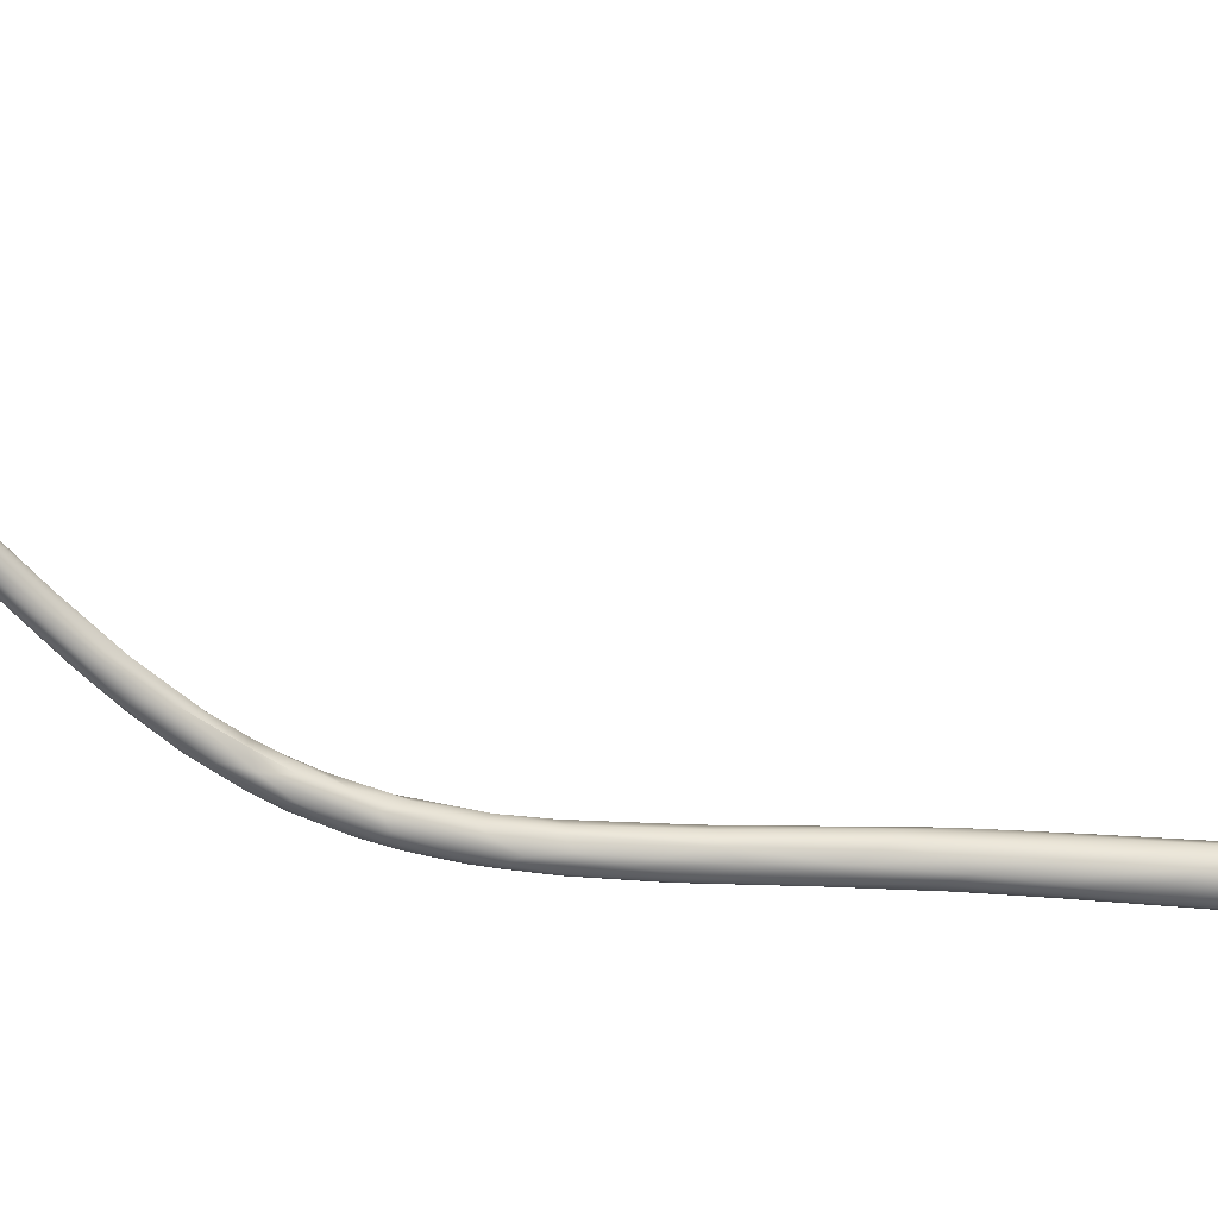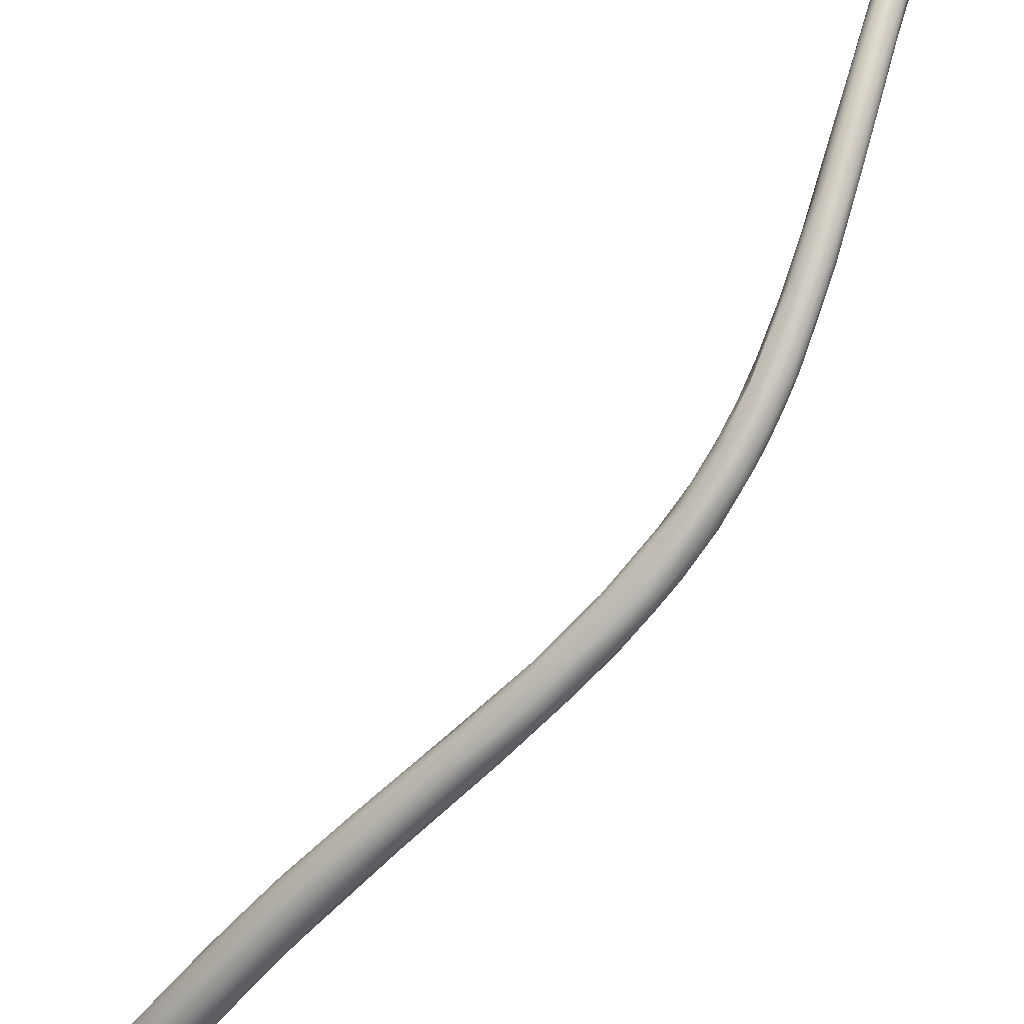
<metadata>
{"format":"obj","ext":"obj","renderer":"f3d","projection":"perspective","resolution":1024,"background":"white","views":[{"elev":45.5,"azim":94.9,"up":"+Z"},{"elev":-54.1,"azim":-37.0,"up":"+Z"}]}
</metadata>
<code>
v -51.81 -122.4 1554
v -51.81 -122.1 1554
v -51.82 -124 1554
v -51.8 -124.2 1553
v -51.2 -119.1 1554
v -51.58 -119.9 1554
v -51.49 -119.5 1554
v -51.31 -119.5 1554
v -51.1 -120 1553
v -51.1 -119.4 1554
v -51.72 -120.7 1554
v -51.63 -120.6 1553
v -51.5 -120.3 1553
v -51.39 -120.4 1553
v -51.2 -120.7 1553
v -51.49 -121.4 1553
v -51.2 -121.5 1553
v -51.69 -121.9 1553
v -51.3 -122.3 1553
v -51.11 -122.3 1553
v -51.74 -122.9 1553
v -51.5 -122.9 1553
v -51.3 -123.1 1553
v -51.75 -124.1 1553
v -51.6 -123.5 1553
v -51.59 -124.8 1553
v -51.4 -124.3 1553
v -51.09 -124.6 1553
v -51.79 -125.4 1554
v -51.67 -125.5 1553
v -51.68 -126.9 1554
v -51.4 -126.8 1553
v -51.19 -127.2 1553
v -51.51 -127.5 1553
v -51.39 -127.8 1553
v -51.5 -128.4 1554
v -51.21 -128.5 1553
v -51.31 -129.5 1554
v -51.2 -129.3 1553
v -51.01 -131.2 1554
v -51.54 -119.2 1554
v -51.5 -119.3 1554
v -51.44 -119.1 1554
v -51.42 -119 1554
v -51.49 -119.1 1554
v -51.49 -119.1 1554
v -51.45 -119.1 1554
v -51.4 -118.9 1554
v -51.3 -119.1 1554
v -51.3 -119 1554
v -51.3 -118.9 1554
v -51.29 -118.8 1554
v -51.3 -118.9 1554
v -51.19 -119 1554
v -51.19 -118.9 1554
v -51.19 -118.8 1554
v -51.11 -118.8 1554
v -51.62 -119.8 1554
v -51.64 -120 1554
v -51.55 -119.4 1554
v -51.51 -120.3 1554
v -51.2 -120.5 1554
v -51.59 -121.5 1554
v -51.4 -121.3 1554
v -51.18 -121.5 1554
v -51.73 -122.6 1554
v -51.38 -122.4 1554
v -51.47 -123.9 1554
v -51.71 -125.3 1554
v -51.72 -126.3 1554
v -51.57 -127.3 1554
v -51.49 -126.9 1554
v -51.63 -127.5 1554
v -51.27 -128.1 1554
v -51.39 -129.5 1554
v -51.4 -129.2 1554
v -51.04 -131.7 1554
v -51.38 -119.1 1555
v -51.19 -119 1555
v -51.2 -119.2 1555
v -51.31 -119.4 1555
v -51.2 -119.9 1555
v -51.19 -119.4 1555
v -51.12 -142.1 1560
v -51.14 -142.5 1560
v -51.22 -142.6 1560
v -51.17 -142.5 1560
v -51.33 -143.1 1561
v -51.23 -143.2 1561
v -51.35 -143.3 1561
v -51.37 -143.6 1561
v -51.28 -143.5 1562
v -51.3 -144.1 1562
v -51.19 -143.8 1561
v -51.43 -143.9 1562
v -51.4 -144 1562
v -51.18 -143.9 1562
v -51.2 -144.6 1562
v -51.09 -144.2 1563
v -51.45 -144.6 1563
v -51.45 -144.5 1563
v -51.42 -144.8 1563
v -51.39 -144.8 1563
v -51.44 -145 1563
v -51.3 -145 1563
v -51.3 -144.8 1564
v -51.09 -144.9 1564
v -51.36 -145.5 1564
v -51.39 -145.4 1564
v -51.34 -145.3 1564
v -51.3 -145.4 1564
v -51.2 -145.4 1563
v -51.19 -145.7 1564
v -51.19 -145.2 1564
v -51.1 -145.5 1564
v -51.08 -145.3 1564
v -51.33 -145.7 1564
v -51.28 -145.9 1565
v -51.28 -145.8 1565
v -51.23 -145.8 1565
v -51.2 -146 1564
v -51.14 -146.3 1565
v -51.19 -146.2 1565
v -51.15 -146.1 1565
v -51.1 -146 1565
v -51.07 -146.5 1565
v -51.08 -146.4 1565
v -51 -119 1554
v -50.9 -119.3 1554
v -50.8 -119 1554
v -50.71 -119.1 1554
v -50.89 -120 1553
v -50.7 -120 1554
v -50.7 -119.5 1554
v -51 -120.5 1553
v -50.81 -120.7 1553
v -50.67 -120.8 1554
v -50.61 -120.9 1554
v -51 -121.2 1553
v -50.8 -121.6 1553
v -50.73 -121.5 1553
v -50.65 -121.5 1554
v -50.91 -122.5 1553
v -50.72 -122.3 1554
v -50.77 -123.5 1553
v -50.75 -123.7 1554
v -50.75 -125.3 1554
v -50.74 -125.3 1554
v -50.84 -125.6 1553
v -50.75 -126.7 1553
v -50.62 -127.5 1554
v -50.78 -128.4 1553
v -51 -129.7 1553
v -50.81 -129.6 1553
v -50.5 -129.3 1554
v -50.44 -129.5 1554
v -50.9 -131.1 1554
v -50.5 -131.3 1554
v -50.71 -131.5 1554
v -50.71 -132.1 1554
v -50.51 -132.4 1554
v -51.01 -118.9 1554
v -51 -118.8 1554
v -50.99 -118.7 1554
v -51 -118.8 1554
v -50.9 -118.8 1554
v -50.82 -118.9 1554
v -50.8 -118.8 1554
v -50.81 -118.8 1554
v -50.7 -118.9 1554
v -50.71 -118.9 1554
v -50.6 -119.1 1554
v -50.6 -118.9 1554
v -50.61 -118.9 1554
v -50.6 -118.9 1554
v -50.48 -119.1 1554
v -50.44 -119.4 1554
v -50.5 -119 1554
v -50.43 -119.1 1554
v -50.47 -119 1554
v -50.41 -119.1 1554
v -50.44 -119.1 1554
v -50.38 -119.4 1554
v -50.4 -119.2 1554
v -51.01 -120.1 1555
v -50.59 -120.1 1554
v -50.41 -119.4 1554
v -51 -120.9 1554
v -50.8 -120.8 1554
v -50.81 -120.3 1554
v -50.65 -120.9 1554
v -50.55 -120.5 1554
v -50.76 -121.6 1554
v -50.9 -121.9 1554
v -50.9 -122.5 1554
v -50.75 -122.5 1554
v -51 -123.5 1554
v -50.85 -123.6 1554
v -51.01 -125.3 1554
v -50.83 -125.1 1554
v -50.8 -127.3 1554
v -50.71 -126.9 1554
v -50.99 -128.1 1554
v -50.78 -128.5 1554
v -50.48 -128.9 1554
v -50.56 -129 1554
v -50.35 -130.5 1554
v -50.81 -131 1554
v -50.5 -131 1554
v -50.99 -131.8 1554
v -51.01 -131.3 1554
v -50.78 -132.6 1554
v -50.31 -132.9 1554
v -50.8 -133.2 1554
v -50.78 -133.2 1554
v -50.5 -133.1 1554
v -50.62 -133.9 1554
v -50.4 -134.2 1554
v -50.3 -134.1 1554
v -51.01 -118.9 1555
v -51.01 -119.1 1555
v -51 -119.3 1555
v -50.89 -118.9 1555
v -50.9 -119 1555
v -50.88 -119.1 1555
v -50.8 -119.3 1555
v -50.7 -118.9 1555
v -50.71 -119.1 1555
v -50.53 -119.1 1555
v -50.6 -119.2 1555
v -50.47 -119.3 1555
v -50.99 -119.6 1555
v -50.7 -119.5 1555
v -50.6 -119.4 1555
v -50.5 -119.5 1555
v -50.6 -133.5 1555
v -50.42 -133.3 1555
v -50.4 -134.5 1555
v -50.52 -135.1 1555
v -50.54 -134.8 1555
v -50.3 -135.8 1555
v -50.33 -136.9 1555
v -50.39 -136.2 1555
v -50.39 -136.7 1555
v -50.38 -137 1556
v -50.3 -137 1556
v -50.39 -137.7 1556
v -50.34 -137.7 1556
v -50.32 -137.9 1556
v -50.38 -137.8 1556
v -50.31 -138.6 1556
v -50.43 -138.4 1556
v -50.3 -138.1 1556
v -50.47 -138.7 1556
v -50.48 -139 1557
v -50.31 -138.8 1557
v -50.3 -139.4 1557
v -50.63 -139.8 1558
v -50.7 -140.2 1558
v -50.61 -140.1 1557
v -50.59 -140.5 1558
v -50.5 -140.7 1558
v -50.29 -140.2 1557
v -50.51 -140 1558
v -50.79 -140.6 1558
v -50.31 -140.8 1558
v -50.31 -140.2 1558
v -50.76 -141 1558
v -50.7 -141.2 1558
v -50.51 -141.3 1558
v -50.6 -141 1559
v -50.93 -141.4 1559
v -50.95 -141.3 1559
v -50.81 -141.1 1559
v -50.41 -141.2 1559
v -50.35 -141.6 1559
v -50.37 -141.5 1559
v -50.79 -142 1559
v -50.6 -142 1559
v -50.46 -141.9 1559
v -50.99 -142.2 1559
v -50.91 -142 1560
v -50.81 -142.5 1560
v -50.7 -142 1560
v -50.58 -142.1 1560
v -51 -142.8 1560
v -51 -142.8 1561
v -50.8 -143.1 1560
v -50.81 -142.7 1561
v -50.63 -142.8 1560
v -50.99 -143.4 1561
v -50.78 -143.3 1561
v -51 -144 1562
v -50.91 -143.5 1562
v -50.77 -143.4 1561
v -50.78 -143.4 1561
v -50.88 -144.1 1562
v -50.85 -144 1562
v -50.94 -144.3 1563
v -50.9 -144.8 1563
v -50.99 -145.1 1563
v -50.92 -144.9 1563
v -51 -145.7 1564
v -50.88 -145.5 1564
v -50.84 -145.5 1564
v -50.9 -145.4 1564
v -51.01 -146.4 1565
v -50.76 -146.1 1565
v -50.76 -145.9 1565
v -50.73 -146 1565
v -51 -146.5 1565
v -51 -146.6 1565
v -51 -146.3 1566
v -51 -146.5 1566
v -50.99 -146.4 1566
v -50.91 -146.2 1565
v -50.9 -146.3 1566
v -50.9 -146.4 1566
v -50.9 -146.5 1566
v -50.8 -146.5 1565
v -50.81 -146 1565
v -50.74 -146.2 1565
v -50.8 -146.6 1566
v -50.8 -146.3 1566
v -50.8 -146.4 1566
v -50.8 -146.5 1566
v -50.67 -146.5 1565
v -50.63 -146.3 1565
v -50.62 -146.4 1565
v -50.64 -146.5 1565
v -50.71 -146.6 1565
v -50.7 -146.3 1566
v -50.64 -146.4 1565
v -50.71 -146.4 1566
v -50.67 -146.5 1566
v -50.9 -146.6 1565
v -50.9 -146.6 1565
v -50.9 -146.6 1566
v -50.8 -146.6 1565
v -50.8 -146.6 1565
v -50.22 -131.7 1554
v -50.17 -131.2 1554
v -50.15 -131.6 1554
v -50.18 -131.9 1554
v -50.05 -132.3 1554
v -50.11 -133.2 1554
v -49.95 -133.3 1554
v -49.91 -133.2 1554
v -50.1 -134.1 1554
v -49.91 -134.4 1554
v -49.78 -134.4 1554
v -49.76 -134.2 1554
v -50.1 -134.9 1554
v -49.91 -135.1 1554
v -49.8 -134.9 1554
v -50.11 -135.6 1554
v -49.91 -135.7 1555
v -49.8 -135.6 1555
v -50.2 -133.4 1555
v -50.01 -133.1 1555
v -49.83 -133.9 1555
v -49.92 -134.5 1555
v -50.1 -134.7 1555
v -49.68 -135.2 1555
v -49.68 -135 1555
v -50.2 -135.6 1555
v -49.68 -135.9 1555
v -49.64 -136 1555
v -50.2 -136.8 1555
v -50.1 -136.3 1555
v -49.9 -136.9 1555
v -49.71 -136.6 1555
v -49.63 -136.8 1555
v -49.61 -136.1 1555
v -50.09 -137.3 1555
v -49.92 -136 1555
v -50.01 -136.6 1556
v -49.81 -136.1 1556
v -49.59 -136.7 1555
v -50.2 -137.7 1555
v -50.19 -137.5 1556
v -49.91 -137.7 1555
v -49.91 -137.4 1556
v -49.71 -137.6 1555
v -49.61 -137.4 1556
v -49.62 -137.7 1556
v -50.1 -138.1 1556
v -49.91 -138.5 1556
v -49.72 -138.2 1556
v -50.02 -138.2 1557
v -49.74 -138 1556
v -50.1 -138.9 1556
v -49.91 -139.1 1556
v -49.85 -139.2 1557
v -49.72 -138.7 1556
v -49.72 -138.6 1557
v -50.1 -139.5 1557
v -50.1 -139.2 1557
v -50.1 -140 1557
v -49.96 -140 1557
v -49.97 -139.7 1557
v -50.12 -140.6 1558
v -50.2 -140.4 1558
v -50.17 -140.7 1558
v -51.09 -144.9 1564
v -50.47 -138.7 1556
v -50.51 -140 1558
v -50.81 -141.1 1559
v -50.76 -146.1 1565
v -50.8 -146.5 1565
v -50.02 -138.2 1557
g grp1
f 1 3 2
f 59 2 66
f 2 3 66
f 21 24 4
f 1 4 3
f 4 29 3
f 7 49 8
f 10 8 5
f 8 49 5
f 5 128 10
f 128 129 10
f 6 11 58
f 60 7 58
f 6 8 13
f 14 13 8
f 8 6 7
f 58 7 6
f 9 14 8
f 9 8 10
f 9 10 129
f 9 132 135
f 12 18 11
f 6 13 12
f 11 6 12
f 12 13 14
f 9 15 14
f 9 135 15
f 15 135 139
f 18 1 11
f 1 2 11
f 11 2 59
f 12 14 16
f 18 12 16
f 14 15 16
f 15 17 16
f 15 139 17
f 18 16 22
f 21 18 22
f 18 21 1
f 22 16 19
f 17 19 16
f 19 20 23
f 20 28 23
f 20 19 17
f 17 139 20
f 139 143 20
f 20 143 28
f 4 1 21
f 22 25 21
f 19 23 22
f 22 23 27
f 23 28 27
f 21 25 24
f 27 25 22
f 25 26 24
f 24 30 4
f 26 25 27
f 24 26 30
f 29 4 30
f 30 31 29
f 30 34 31
f 29 31 70
f 29 69 3
f 29 70 69
f 32 26 27
f 33 27 28
f 33 32 27
f 30 32 34
f 30 26 32
f 70 31 73
f 32 35 34
f 34 36 31
f 73 31 36
f 33 37 32
f 37 35 32
f 36 75 73
f 34 39 38
f 36 34 38
f 36 38 75
f 34 35 39
f 39 35 37
f 153 37 33
f 37 153 39
f 38 210 75
f 157 39 153
f 38 40 210
f 39 157 40
f 38 39 40
f 43 7 60
f 43 60 45
f 60 41 45
f 46 44 45
f 41 46 45
f 41 58 59
f 46 41 47
f 59 42 41
f 49 7 43
f 44 43 45
f 48 51 44
f 46 48 44
f 47 48 46
f 41 42 47
f 78 47 42
f 50 49 43
f 50 44 51
f 55 50 51
f 50 43 44
f 48 52 51
f 53 52 48
f 47 53 48
f 78 53 47
f 5 49 54
f 49 50 54
f 54 50 55
f 55 51 57
f 52 56 57
f 51 52 57
f 52 53 56
f 128 5 54
f 163 55 57
f 54 162 128
f 162 55 163
f 162 54 55
f 168 163 164
f 164 163 57
f 164 57 165
f 165 57 56
f 165 56 220
f 56 53 220
f 58 11 59
f 60 58 41
f 59 61 42
f 63 61 59
f 63 64 61
f 61 62 82
f 61 64 62
f 62 185 82
f 185 62 188
f 63 59 66
f 64 67 65
f 62 64 65
f 188 65 194
f 62 65 188
f 64 63 67
f 194 65 195
f 63 66 68
f 63 68 67
f 65 67 197
f 195 65 197
f 3 69 66
f 66 69 72
f 72 68 66
f 199 197 67
f 67 68 199
f 70 71 69
f 71 72 69
f 70 73 71
f 73 76 71
f 68 72 74
f 211 72 71
f 76 211 71
f 72 211 74
f 199 68 203
f 68 74 203
f 73 75 76
f 203 74 208
f 211 208 74
f 75 77 76
f 75 210 77
f 77 211 76
f 81 78 42
f 79 53 78
f 80 79 78
f 81 80 78
f 80 81 83
f 222 80 83
f 79 80 221
f 221 80 222
f 79 220 53
f 81 42 61
f 81 61 82
f 81 82 83
f 185 232 82
f 222 83 232
f 83 82 232
f 84 273 86
f 272 85 86
f 88 87 84
f 84 86 88
f 281 85 272
f 85 281 89
f 286 89 281
f 92 282 87
f 282 92 287
f 86 89 91
f 91 88 86
f 85 89 86
f 286 94 89
f 94 286 291
f 87 88 90
f 87 90 92
f 287 92 97
f 88 95 90
f 88 91 95
f 89 93 91
f 93 89 94
f 94 291 293
f 91 100 95
f 96 90 95
f 101 96 95
f 95 100 101
f 90 96 92
f 106 92 96
f 106 97 92
f 99 294 97
f 99 299 294
f 103 91 93
f 100 91 103
f 103 93 105
f 93 94 98
f 98 105 93
f 94 293 98
f 98 293 115
f 293 301 115
f 96 101 102
f 100 104 101
f 101 104 102
f 100 103 104
f 106 96 102
f 114 97 106
f 99 97 114
f 103 108 104
f 103 111 108
f 103 105 111
f 105 98 112
f 112 111 105
f 112 98 115
f 106 102 110
f 114 106 110
f 107 99 114
f 299 99 405
f 104 109 102
f 104 108 109
f 110 102 109
f 108 117 109
f 108 118 117
f 109 117 110
f 112 113 111
f 113 108 111
f 108 121 118
f 108 113 121
f 113 112 115
f 116 107 114
f 301 303 115
f 115 303 113
f 114 110 120
f 120 110 119
f 119 110 117
f 117 123 119
f 117 118 123
f 119 123 120
f 114 120 125
f 125 120 124
f 124 120 123
f 121 122 118
f 121 307 122
f 121 113 307
f 116 114 316
f 118 122 123
f 122 126 123
f 126 127 123
f 124 123 127
f 316 114 125
f 122 311 126
f 122 307 311
f 311 312 126
f 127 313 124
f 126 314 127
f 126 312 314
f 125 124 313
f 313 127 315
f 315 127 314
f 128 167 130
f 130 129 128
f 130 131 129
f 9 129 132
f 129 134 132
f 134 133 132
f 129 131 134
f 133 134 177
f 137 133 177
f 172 134 131
f 172 177 134
f 136 139 135
f 132 136 135
f 140 139 136
f 132 133 136
f 137 136 133
f 140 136 137
f 141 140 137
f 137 138 144
f 138 142 144
f 138 192 142
f 143 139 140
f 141 137 144
f 142 196 144
f 144 196 146
f 141 145 140
f 141 144 145
f 146 196 198
f 143 149 28
f 149 143 140
f 140 145 149
f 145 144 146
f 146 198 148
f 149 145 147
f 145 146 147
f 147 146 148
f 149 147 150
f 150 147 151
f 147 148 151
f 150 151 155
f 154 28 152
f 149 152 28
f 152 149 150
f 152 150 155
f 148 202 151
f 154 33 28
f 155 151 156
f 151 205 156
f 33 154 153
f 154 159 153
f 159 157 153
f 154 158 159
f 152 158 154
f 152 155 341
f 155 156 343
f 341 155 343
f 158 152 341
f 157 160 40
f 159 160 157
f 158 161 159
f 159 161 160
f 158 213 161
f 341 346 158
f 158 346 213
f 212 40 160
f 128 162 167
f 163 168 167
f 162 163 167
f 169 164 165
f 169 165 166
f 166 165 220
f 223 166 220
f 169 168 164
f 166 171 169
f 223 171 166
f 223 227 171
f 167 170 130
f 130 170 131
f 170 167 168
f 170 172 131
f 170 168 173
f 170 173 172
f 168 169 174
f 169 171 174
f 171 175 174
f 175 171 227
f 175 227 229
f 176 177 172
f 173 176 172
f 173 178 176
f 168 174 173
f 173 174 178
f 182 175 229
f 176 178 179
f 177 179 183
f 177 176 179
f 180 179 178
f 174 180 178
f 179 180 181
f 179 181 183
f 175 180 174
f 181 180 182
f 180 175 182
f 187 184 231
f 138 177 183
f 138 183 192
f 183 187 192
f 184 183 181
f 182 184 181
f 183 184 187
f 185 190 232
f 235 186 192
f 177 138 137
f 187 235 192
f 187 231 235
f 188 190 185
f 190 188 189
f 191 194 193
f 191 189 194
f 189 186 190
f 186 189 191
f 186 191 192
f 189 188 194
f 192 191 142
f 193 142 191
f 195 193 194
f 142 193 196
f 196 193 195
f 198 196 195
f 195 197 198
f 198 197 200
f 200 148 198
f 199 200 197
f 200 199 202
f 148 200 202
f 199 203 201
f 204 201 203
f 199 201 202
f 201 206 202
f 206 201 204
f 151 202 205
f 202 206 205
f 209 206 204
f 204 203 209
f 203 208 209
f 207 206 209
f 206 207 205
f 156 205 342
f 156 342 343
f 205 207 342
f 207 345 342
f 40 212 210
f 212 217 210
f 210 214 77
f 210 217 214
f 214 215 77
f 209 208 237
f 208 211 237
f 345 207 344
f 344 207 209
f 236 237 211
f 216 160 161
f 216 212 160
f 346 349 213
f 215 211 77
f 215 236 211
f 240 236 215
f 214 240 215
f 161 213 216
f 212 218 217
f 216 218 212
f 213 219 216
f 219 218 216
f 213 349 219
f 349 353 219
f 353 218 219
f 217 239 214
f 241 217 218
f 353 356 218
f 218 356 241
f 370 241 356
f 224 223 220
f 224 220 79
f 79 221 224
f 225 221 222
f 227 223 224
f 228 227 224
f 225 224 221
f 225 228 224
f 228 225 226
f 225 222 226
f 229 227 228
f 230 228 226
f 230 226 234
f 229 228 230
f 184 182 229
f 231 184 229
f 230 231 229
f 234 231 230
f 186 233 190
f 226 222 232
f 233 232 190
f 226 232 233
f 186 235 233
f 234 226 233
f 233 235 234
f 235 231 234
f 359 209 237
f 237 236 238
f 236 240 238
f 214 239 240
f 239 244 240
f 238 240 243
f 240 244 243
f 241 239 217
f 243 366 238
f 369 241 370
f 241 369 242
f 239 241 242
f 239 242 244
f 244 245 243
f 369 380 249
f 242 369 249
f 243 246 366
f 245 246 243
f 242 250 244
f 242 249 250
f 244 250 245
f 250 247 245
f 248 246 245
f 245 247 248
f 246 248 381
f 250 254 252
f 252 247 250
f 406 250 249
f 252 248 247
f 248 253 381
f 252 253 248
f 380 251 249
f 251 406 249
f 257 251 387
f 381 253 390
f 390 253 256
f 260 406 251
f 254 255 252
f 255 253 252
f 256 253 255
f 251 257 260
f 254 259 258
f 406 260 259
f 255 254 258
f 273 265 258
f 258 259 273
f 258 256 255
f 258 265 264
f 257 261 260
f 262 261 257
f 262 257 263
f 262 263 266
f 270 262 266
f 257 397 263
f 399 263 397
f 263 399 266
f 256 258 264
f 267 256 407
f 261 268 260
f 260 268 259
f 265 84 274
f 273 84 265
f 262 268 261
f 265 274 264
f 407 408 271
f 259 268 272
f 268 281 272
f 268 269 281
f 262 269 268
f 270 269 262
f 266 279 270
f 266 280 279
f 402 280 266
f 280 402 276
f 271 267 407
f 271 275 267
f 259 272 273
f 273 272 86
f 278 281 269
f 270 278 269
f 271 408 282
f 279 278 270
f 284 271 282
f 275 271 284
f 275 403 267
f 403 275 404
f 276 404 277
f 277 404 275
f 285 277 275
f 283 278 279
f 278 286 281
f 408 87 282
f 274 84 87
f 283 286 278
f 279 288 283
f 284 289 285
f 288 279 280
f 288 280 292
f 292 280 276
f 275 284 285
f 286 283 291
f 288 291 283
f 284 282 287
f 289 284 287
f 277 285 290
f 291 288 293
f 293 288 292
f 289 296 285
f 292 290 295
f 289 294 296
f 290 296 295
f 292 276 290
f 277 290 276
f 296 290 285
f 289 287 97
f 97 294 289
f 292 297 293
f 296 294 299
f 297 292 295
f 297 295 298
f 295 296 298
f 298 296 299
f 293 297 301
f 298 299 302
f 297 300 301
f 298 302 300
f 297 298 300
f 302 305 300
f 299 405 302
f 303 304 308
f 304 300 305
f 300 304 301
f 301 304 303
f 304 305 310
f 409 304 310
f 405 116 306
f 302 405 306
f 306 305 302
f 305 306 310
f 306 116 321
f 306 321 309
f 309 310 306
f 303 307 113
f 320 303 308
f 303 410 307
f 316 321 116
f 311 307 336
f 314 312 338
f 317 316 313
f 316 125 313
f 315 317 313
f 314 338 319
f 317 315 318
f 315 314 319
f 318 315 319
f 336 307 410
f 339 336 410
f 316 322 321
f 323 338 340
f 316 324 322
f 317 324 316
f 338 323 319
f 324 317 325
f 317 318 325
f 325 318 326
f 318 319 326
f 323 326 319
f 321 322 309
f 331 323 340
f 331 335 323
f 322 324 332
f 326 323 335
f 334 332 324
f 325 334 324
f 326 334 325
f 409 310 329
f 320 308 327
f 327 409 329
f 320 327 339
f 310 309 328
f 310 328 329
f 327 329 330
f 327 330 331
f 339 327 331
f 309 322 328
f 329 328 333
f 329 333 330
f 330 333 335
f 331 330 335
f 328 322 332
f 333 328 332
f 334 333 332
f 335 333 334
f 326 335 334
f 336 337 311
f 311 337 312
f 312 337 338
f 337 336 339
f 339 340 337
f 340 338 337
f 339 331 340
f 347 346 341
f 341 343 347
f 347 343 348
f 343 342 348
f 345 360 361
f 345 344 360
f 209 360 344
f 342 345 348
f 350 346 347
f 346 350 349
f 347 348 351
f 348 345 352
f 348 352 351
f 345 361 352
f 351 350 347
f 351 355 350
f 352 361 365
f 352 365 364
f 352 364 351
f 349 354 353
f 353 354 357
f 349 350 354
f 350 355 354
f 351 364 355
f 354 355 358
f 353 357 356
f 354 358 357
f 360 209 359
f 362 360 359
f 359 237 363
f 237 238 363
f 362 359 363
f 360 362 361
f 376 363 366
f 363 238 366
f 378 362 363
f 378 363 376
f 361 362 378
f 358 372 357
f 355 367 358
f 364 367 355
f 367 372 358
f 364 365 374
f 364 374 367
f 367 374 373
f 365 361 368
f 365 368 374
f 370 356 357
f 357 371 370
f 372 371 357
f 373 372 367
f 373 384 372
f 373 386 384
f 374 379 373
f 386 373 379
f 375 369 370
f 375 380 369
f 387 380 375
f 382 375 371
f 371 375 370
f 371 372 384
f 382 371 384
f 376 366 377
f 246 377 366
f 378 376 377
f 378 377 383
f 391 378 383
f 368 361 378
f 385 368 391
f 391 368 378
f 379 374 368
f 379 368 385
f 379 385 386
f 246 381 377
f 377 381 383
f 387 251 380
f 387 375 382
f 387 382 388
f 382 384 388
f 384 389 388
f 384 386 389
f 395 389 386
f 385 391 396
f 385 396 386
f 392 257 387
f 387 388 392
f 388 389 393
f 390 383 381
f 391 383 411
f 396 391 401
f 386 396 395
f 257 392 397
f 397 392 388
f 393 397 388
f 256 398 390
f 398 391 411
f 391 398 401
f 389 394 393
f 395 394 389
f 395 400 394
f 395 396 400
f 399 397 393
f 394 399 393
f 399 394 402
f 402 394 400
f 267 398 256
f 403 398 267
f 401 398 403
f 396 401 400
f 266 399 402
f 401 403 404
f 404 400 401
f 400 276 402
f 276 400 404

</code>
